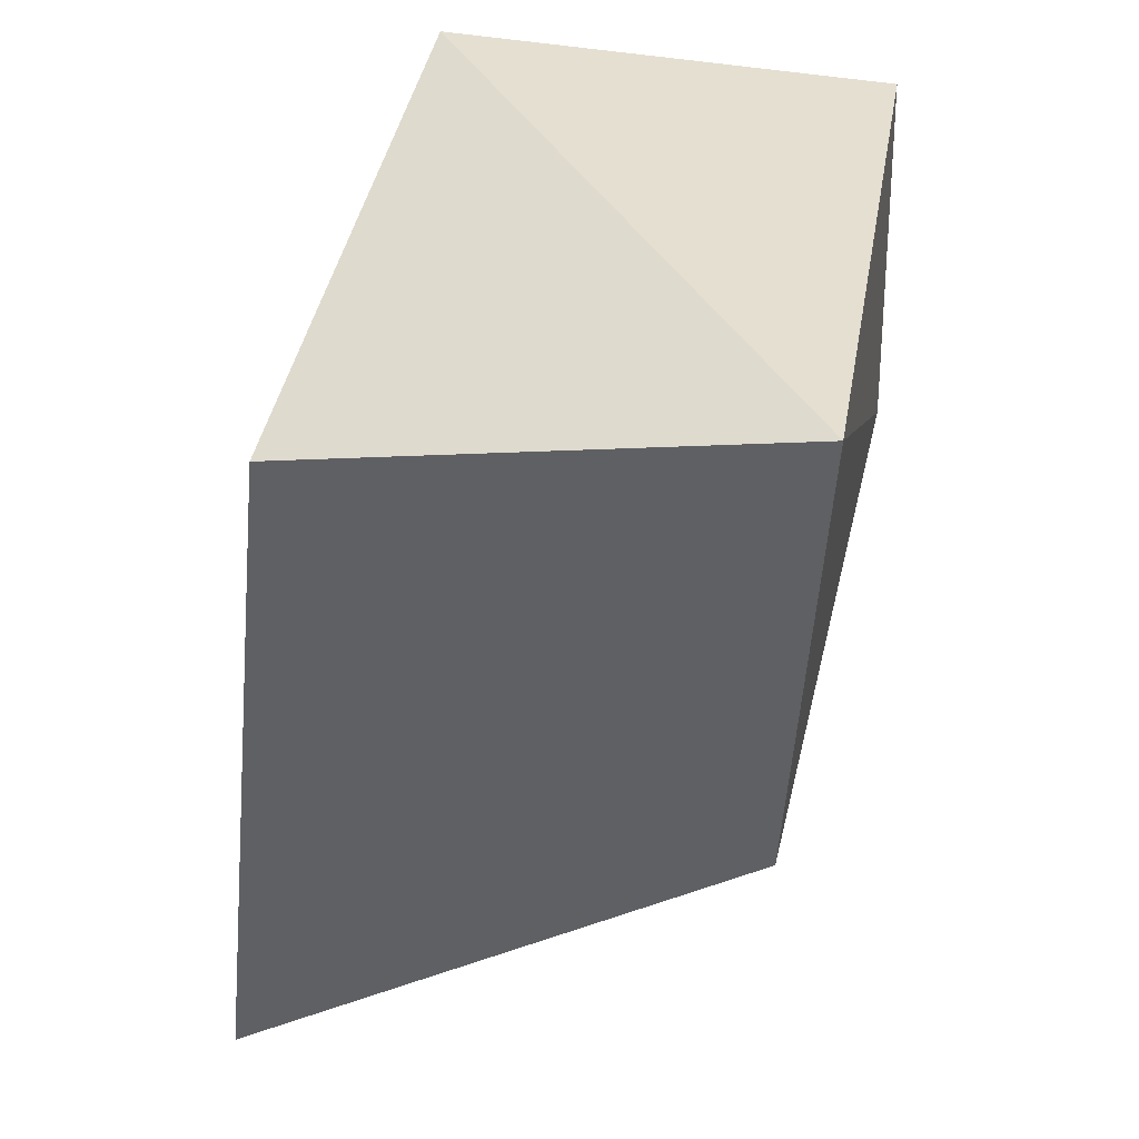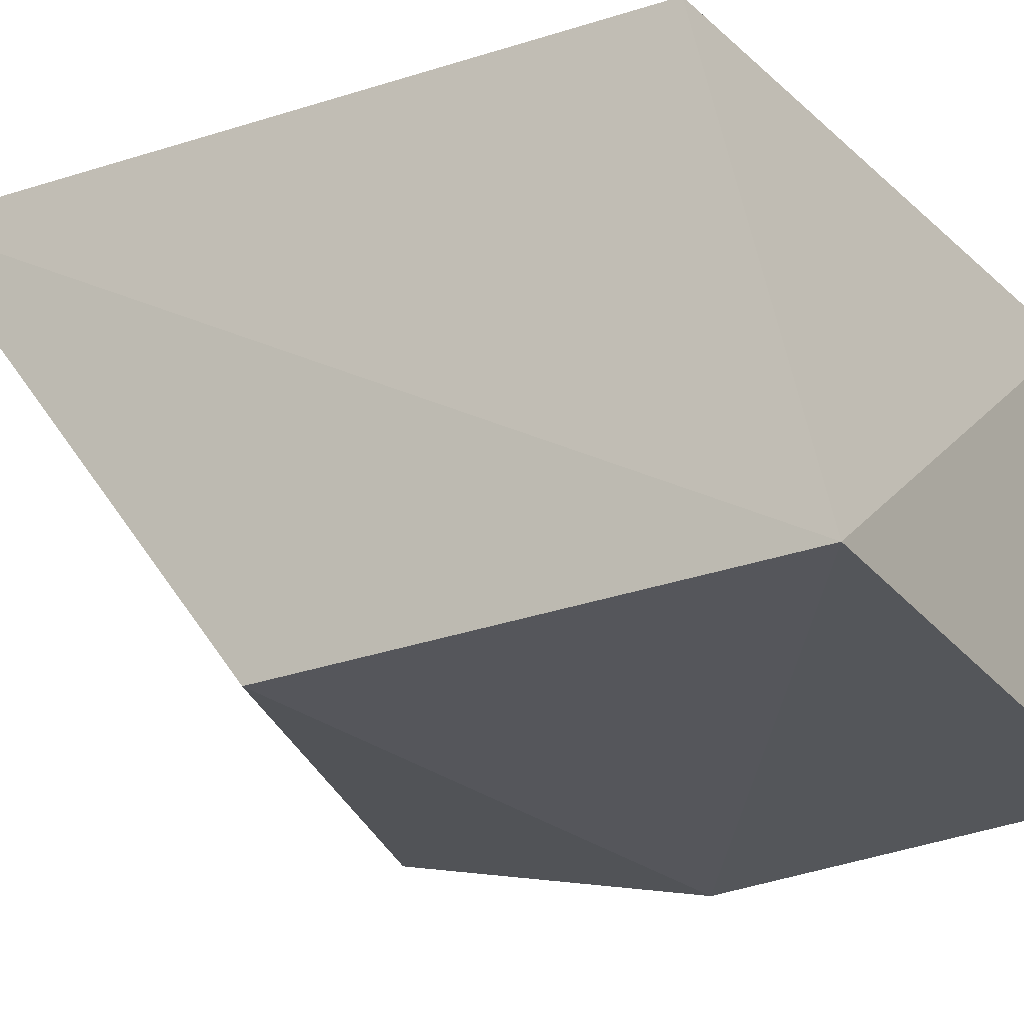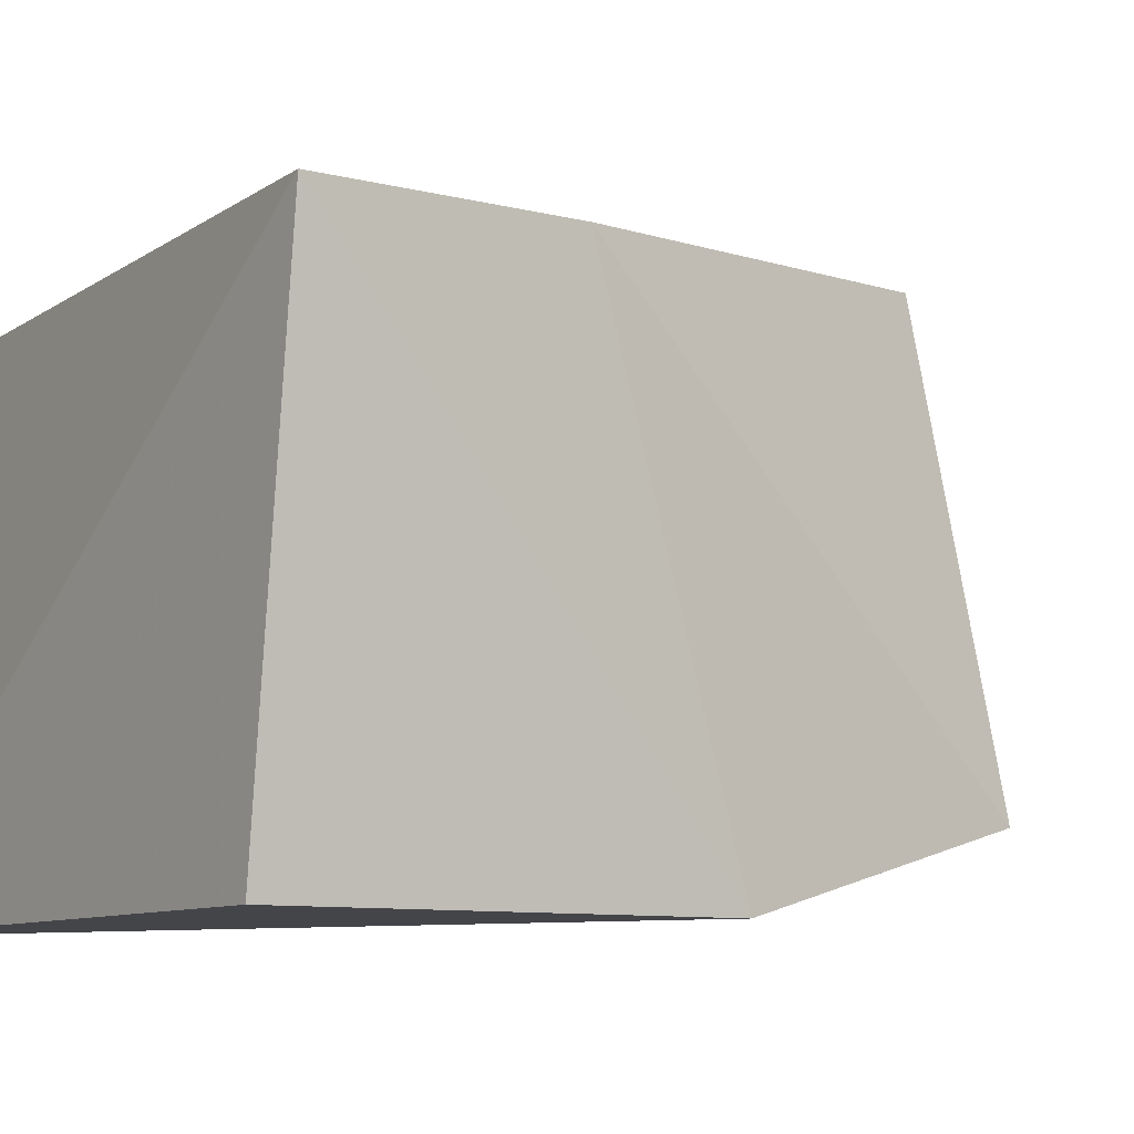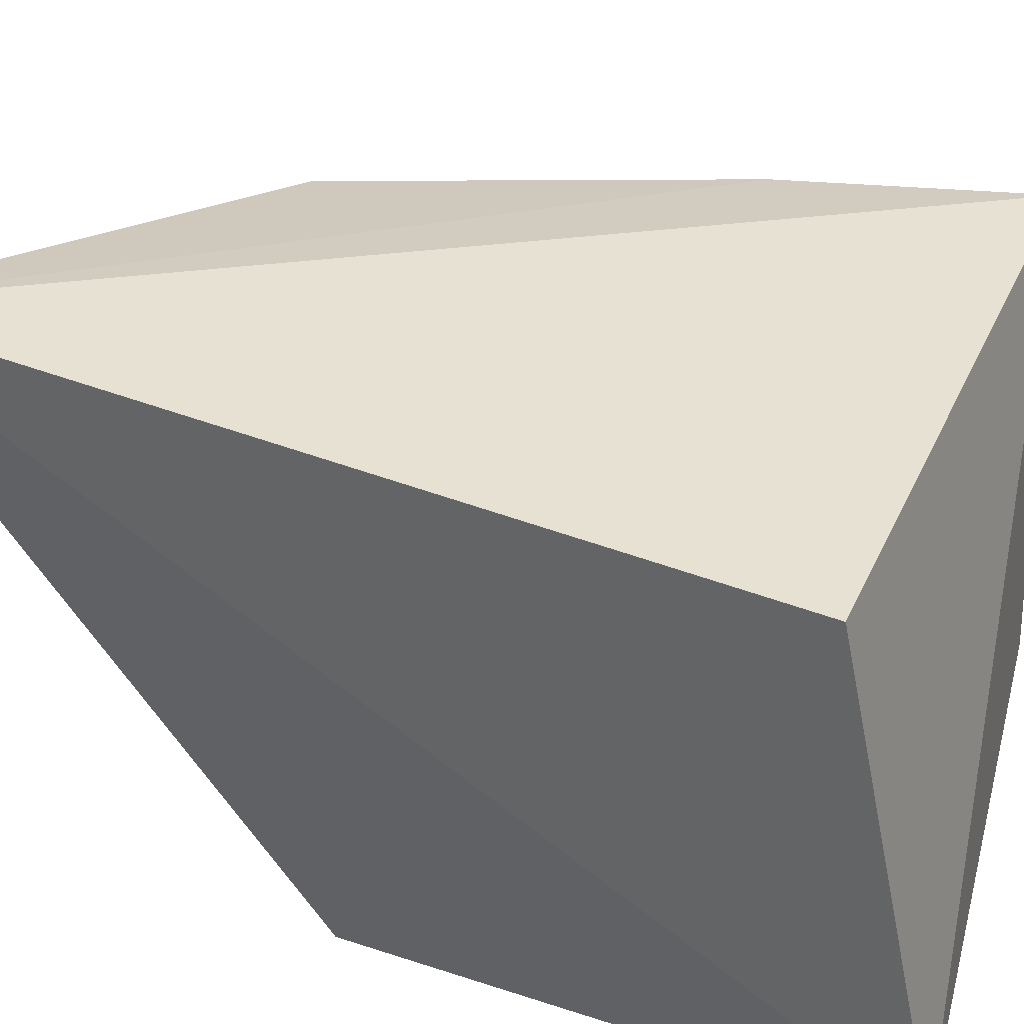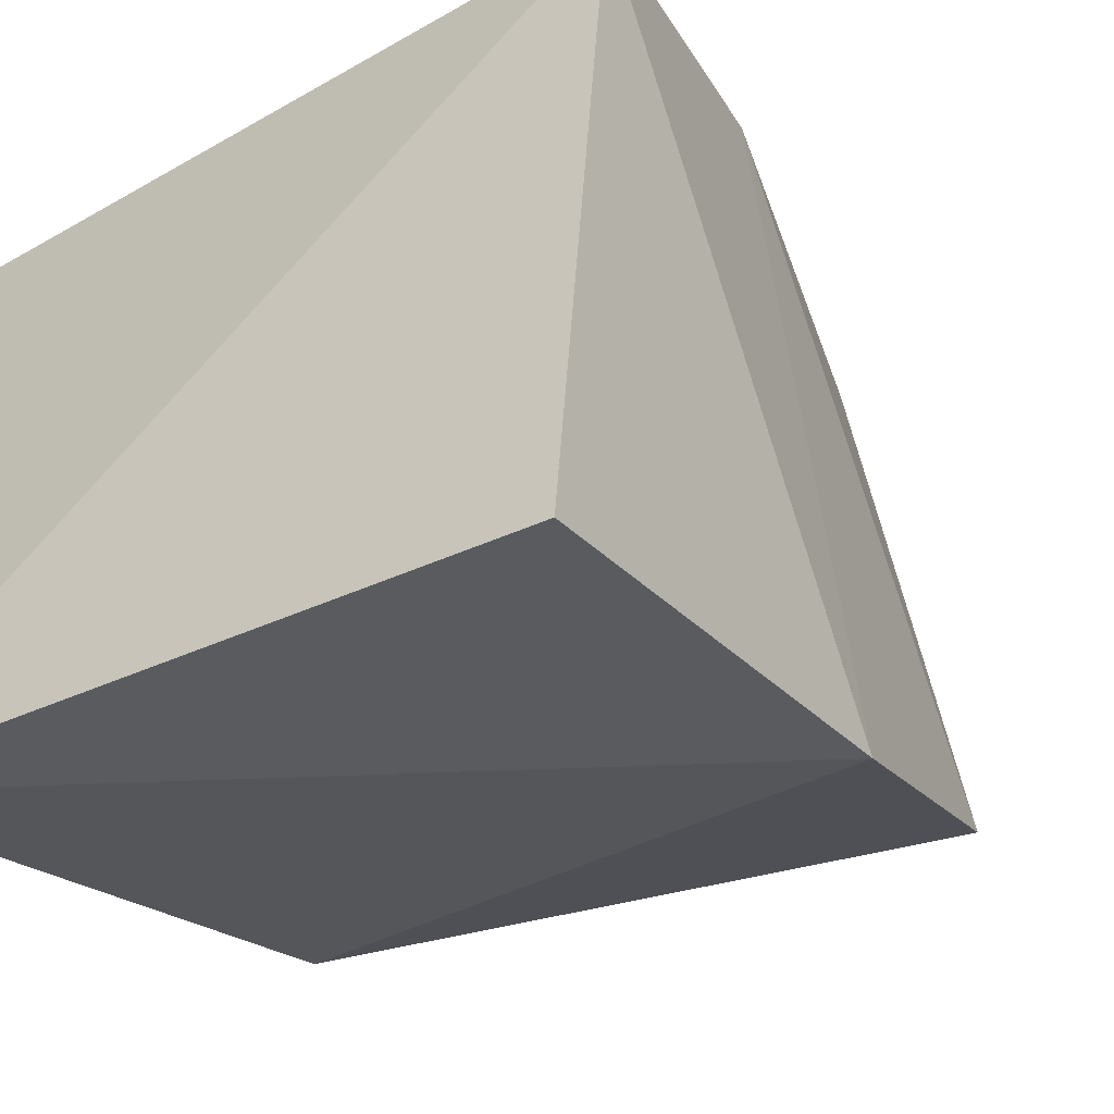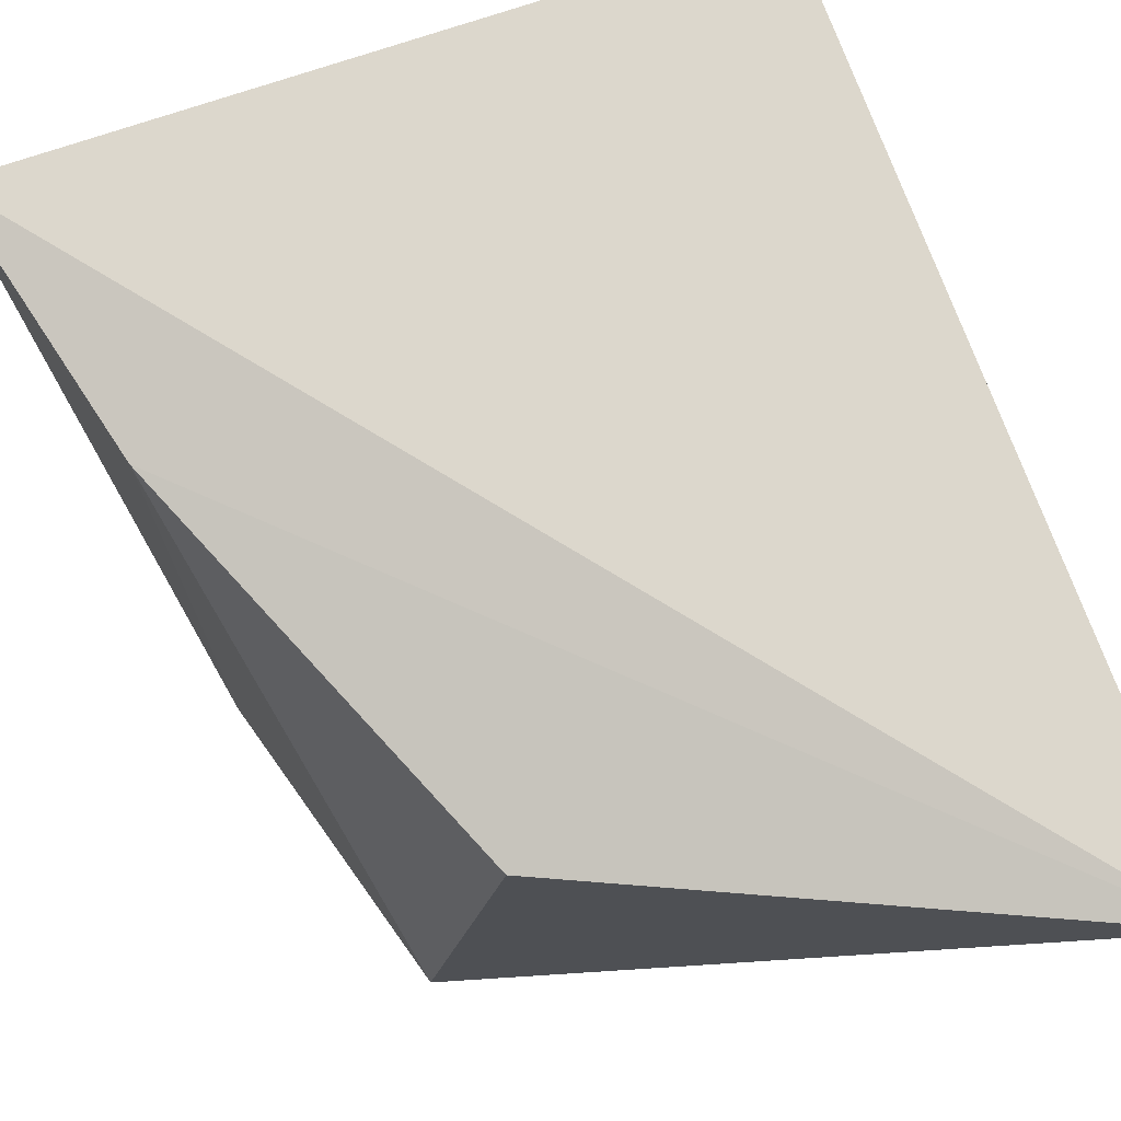
<metadata>
{"format":"obj","ext":"obj","renderer":"f3d","projection":"perspective","resolution":1024,"background":"white","views":[{"elev":41.1,"azim":-76.7,"up":"+Z"},{"elev":-27.7,"azim":-57.8,"up":"+Y"},{"elev":-4.9,"azim":59.0,"up":"+Y"},{"elev":33.6,"azim":-71.4,"up":"+Y"},{"elev":-28.7,"azim":36.0,"up":"+Y"},{"elev":79.9,"azim":158.2,"up":"+Y"}]}
</metadata>
<code>
v 0.04155 0.001703 0.05833
v 0.03972 -0.02638 0.05942
v 0.03499 -0.02344 0.01859
v 0.003115 0.006372 0.006806
v 0.002596 -0.02858 0.06183
v 0.02971 0.002076 0.02029
v 0.0393 -0.02724 0.03594
v 0.001637 0.0004433 0.05603
v 0.004101 -0.02689 0.03072
v 0.03845 0.001698 0.04325
f 5 2 1
f 6 3 4
f 7 1 2
f 7 2 5
f 8 5 1
f 8 1 4
f 8 4 5
f 9 5 4
f 9 4 3
f 9 7 5
f 9 3 7
f 10 3 6
f 10 7 3
f 10 1 7
f 10 6 4
f 10 4 1

</code>
